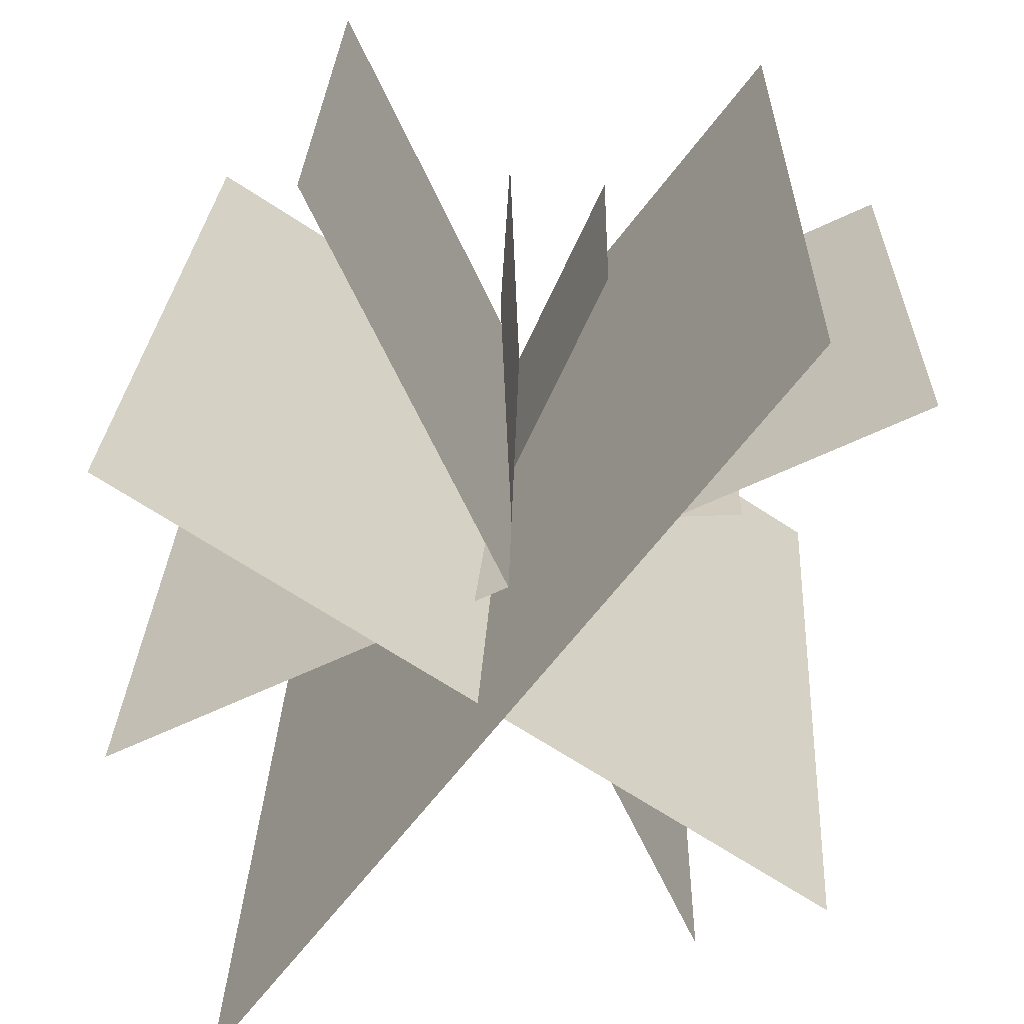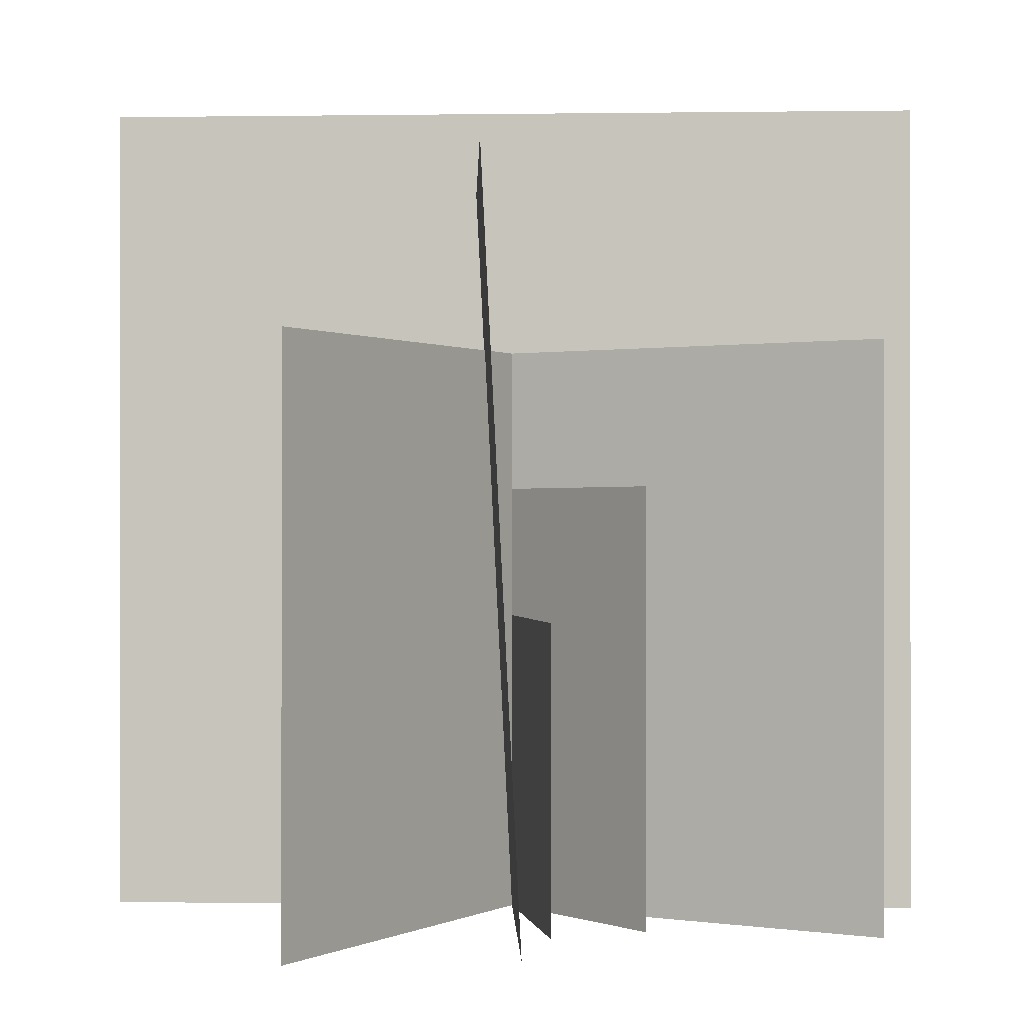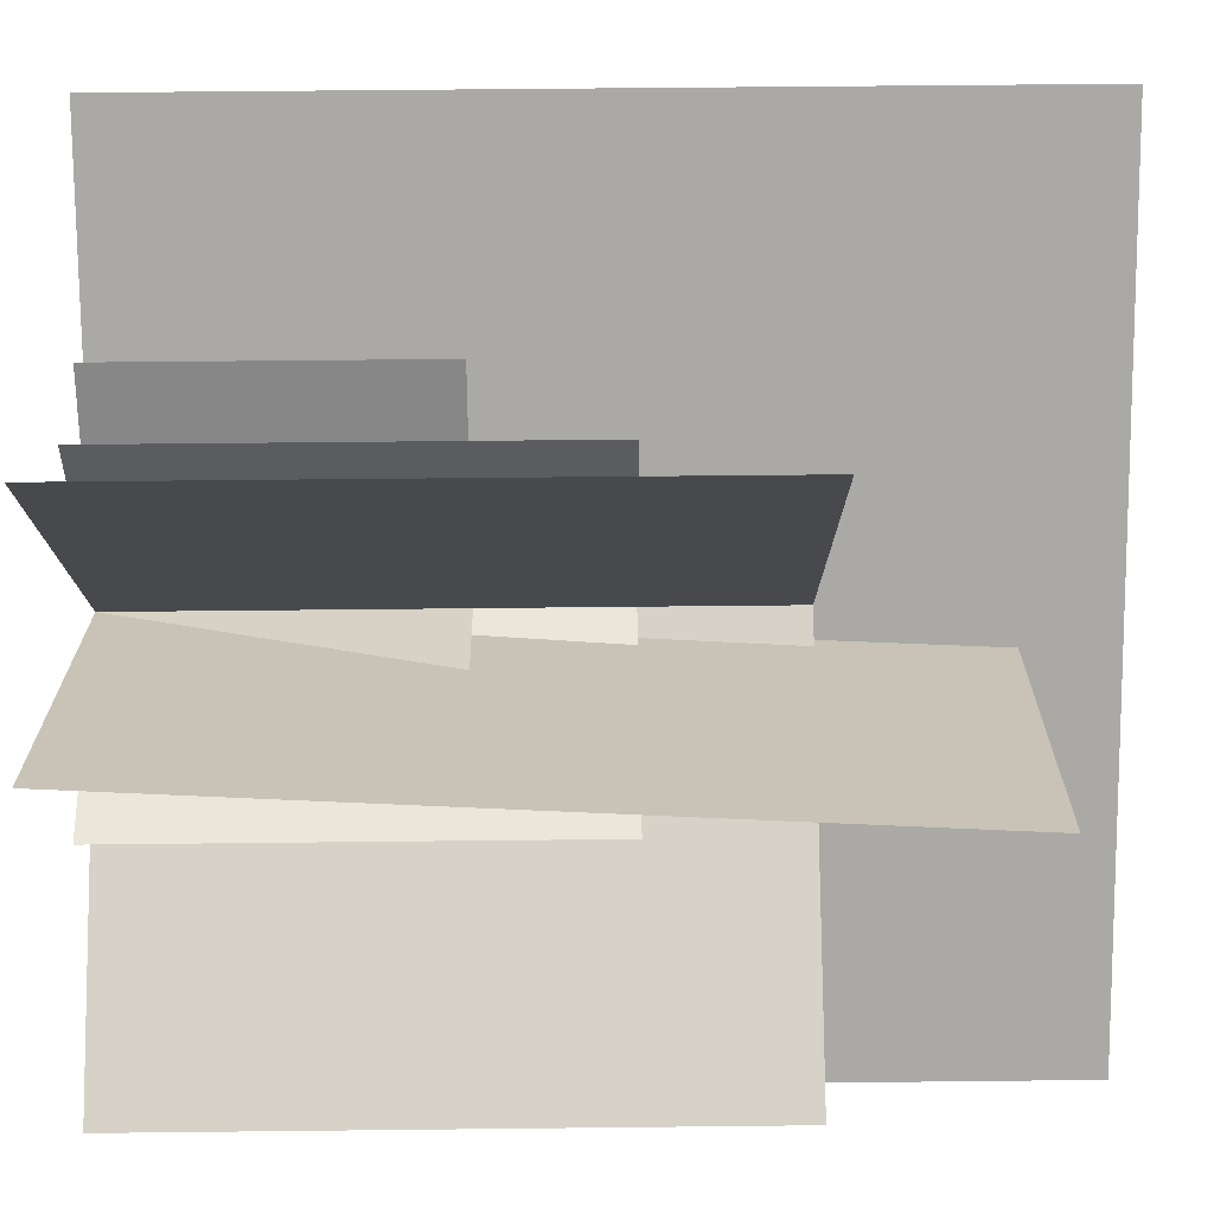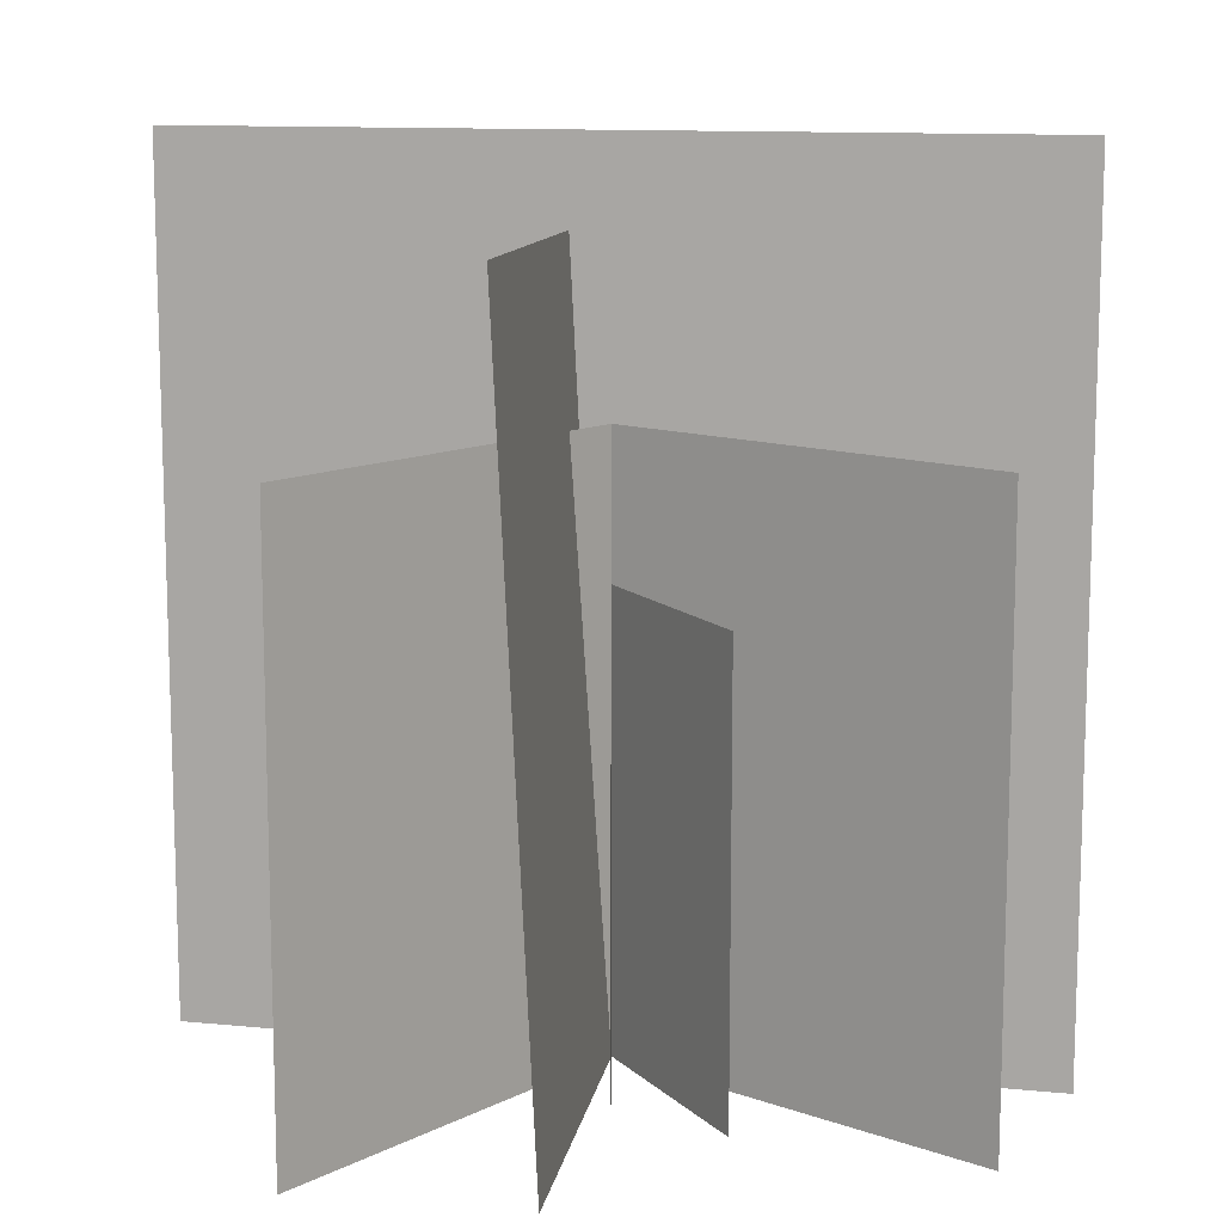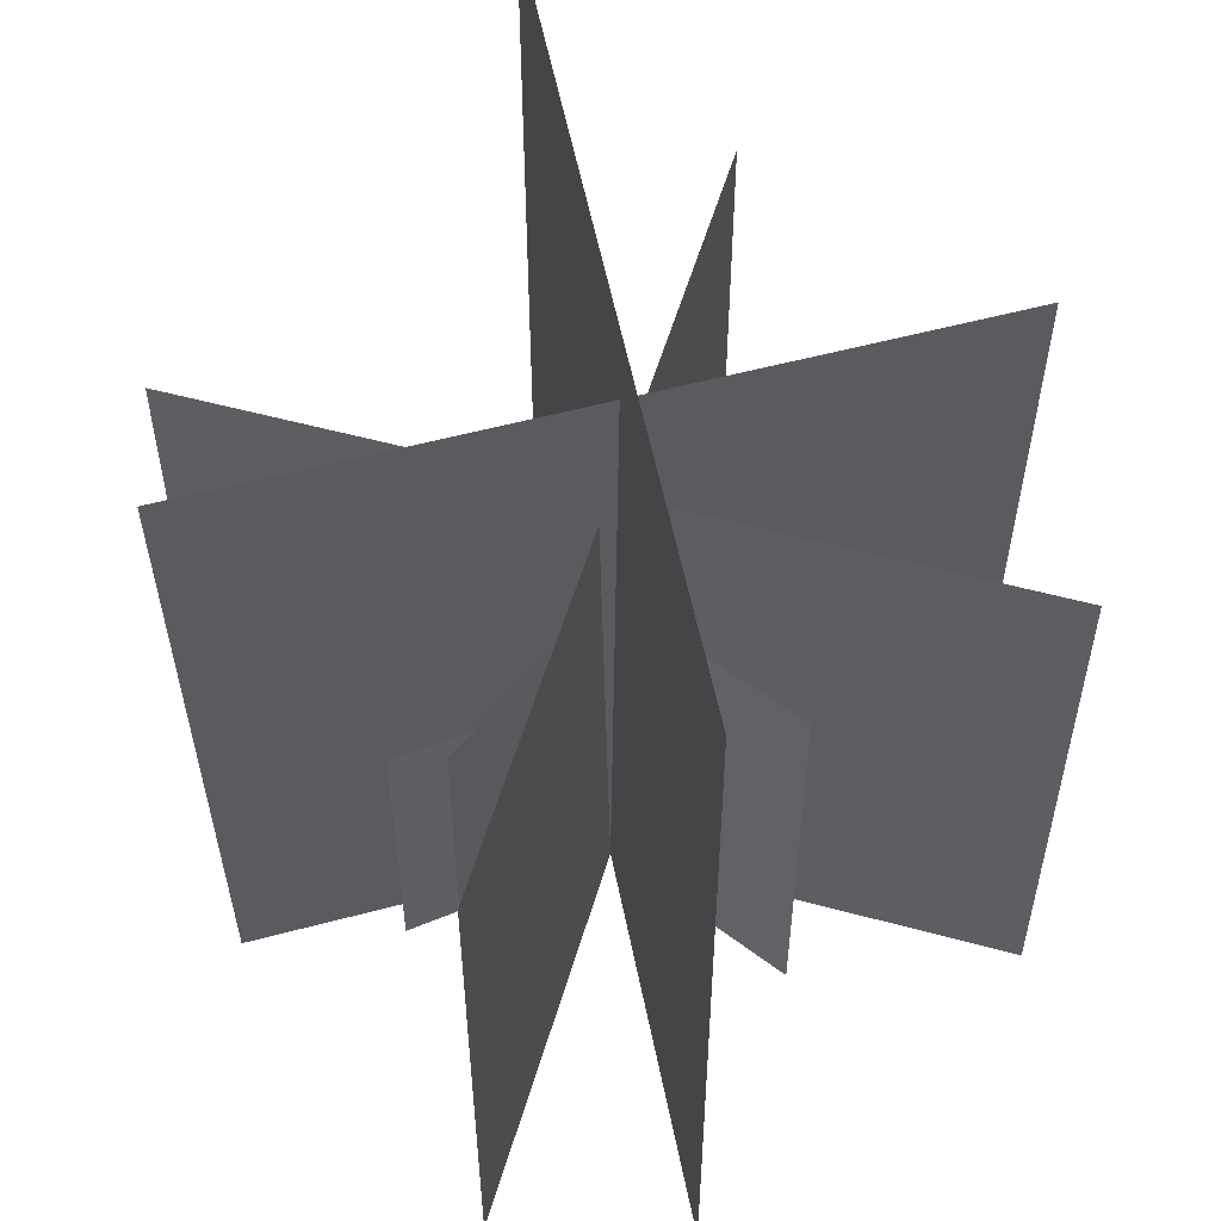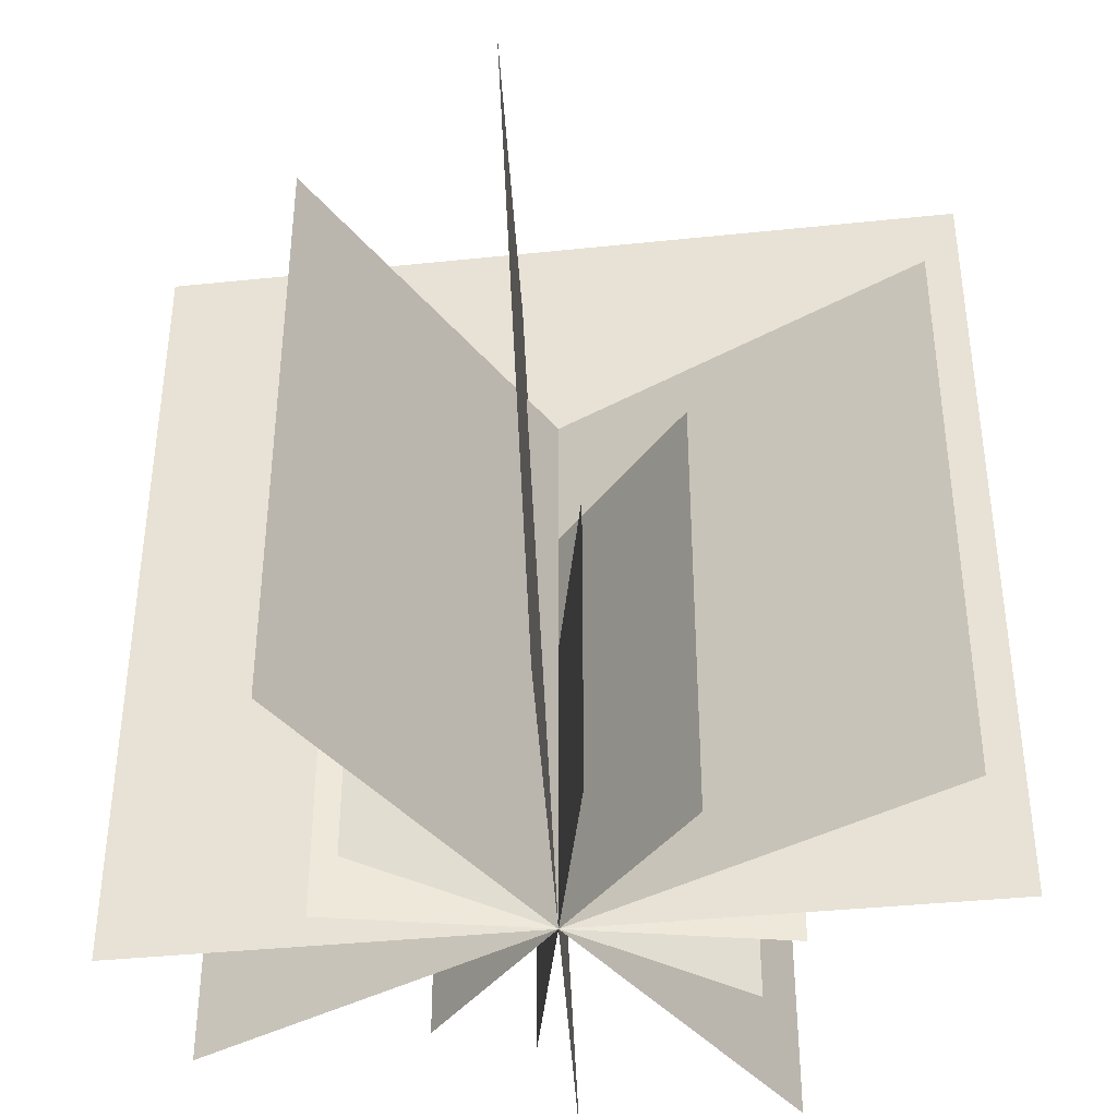
<metadata>
{"format":"obj","ext":"obj","renderer":"f3d","projection":"perspective","resolution":1024,"background":"white","views":[{"elev":24.0,"azim":-178.9,"up":"+Z"},{"elev":-0.3,"azim":-124.4,"up":"+Y"},{"elev":52.2,"azim":89.3,"up":"+Z"},{"elev":11.8,"azim":-114.3,"up":"+Y"},{"elev":54.2,"azim":131.6,"up":"+Y"},{"elev":-38.8,"azim":-119.9,"up":"+Y"}]}
</metadata>
<code>
o Plane.019
v -0.3727 -0.003974 -0.2395
v 0.3623 -0.01801 0.239
v -0.3369 0.872 -0.2688
v 0.3981 0.858 0.2098
v 0.2912 -0.01099 -0.3882
v -0.3016 -0.01099 0.3877
v 0.2912 0.9654 -0.3882
v -0.3016 0.9654 0.3877
v -0.01693 -0.01099 -0.2566
v 0.006531 -0.01099 0.2561
v -0.01693 0.5023 -0.2566
v 0.006531 0.5023 0.2561
v 0.2512 -0.01099 -0.012
v -0.2616 -0.01099 0.01146
v 0.2512 0.5023 -0.012
v -0.2616 0.5023 0.01146
v 0.4356 -0.01099 -0.2101
v -0.446 -0.01099 0.2095
v 0.4356 0.6693 -0.2101
v -0.446 0.6693 0.2095
v 0.2046 -0.01099 0.4405
v -0.215 -0.01099 -0.4411
v 0.2046 0.6693 0.4405
v -0.215 0.6693 -0.4411
v 0.2282 -0.01099 0.1063
v -0.2386 -0.01099 -0.1069
v 0.2282 0.3466 0.1063
v -0.2386 0.3466 -0.1069
v -0.1118 -0.01099 0.2332
v 0.1014 -0.01099 -0.2337
v -0.1118 0.3466 0.2332
v 0.1014 0.3466 -0.2337
f 1 4 3
f 6 7 5
f 9 12 11
f 14 15 13
f 18 19 17
f 22 23 21
f 26 27 25
f 30 31 29
f 1 2 4
f 6 8 7
f 9 10 12
f 14 16 15
f 18 20 19
f 22 24 23
f 26 28 27
f 30 32 31

</code>
